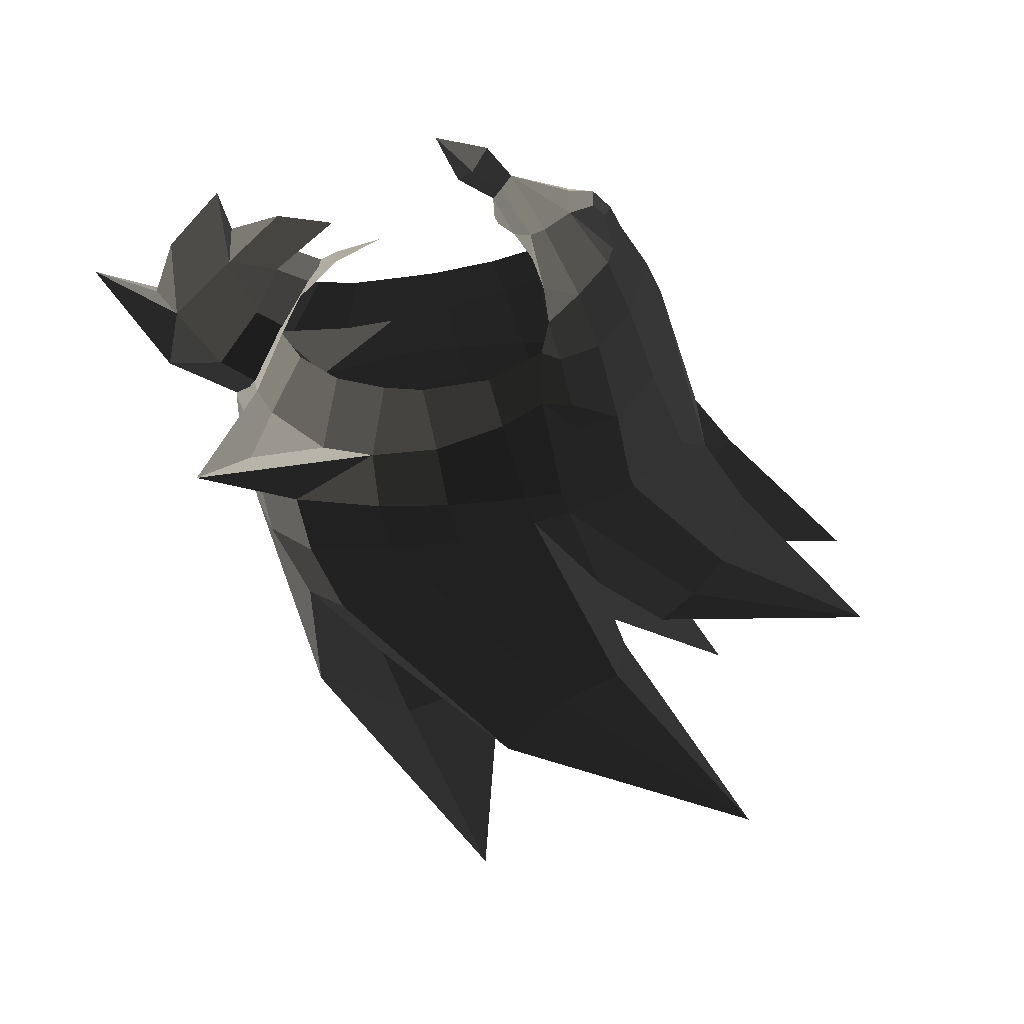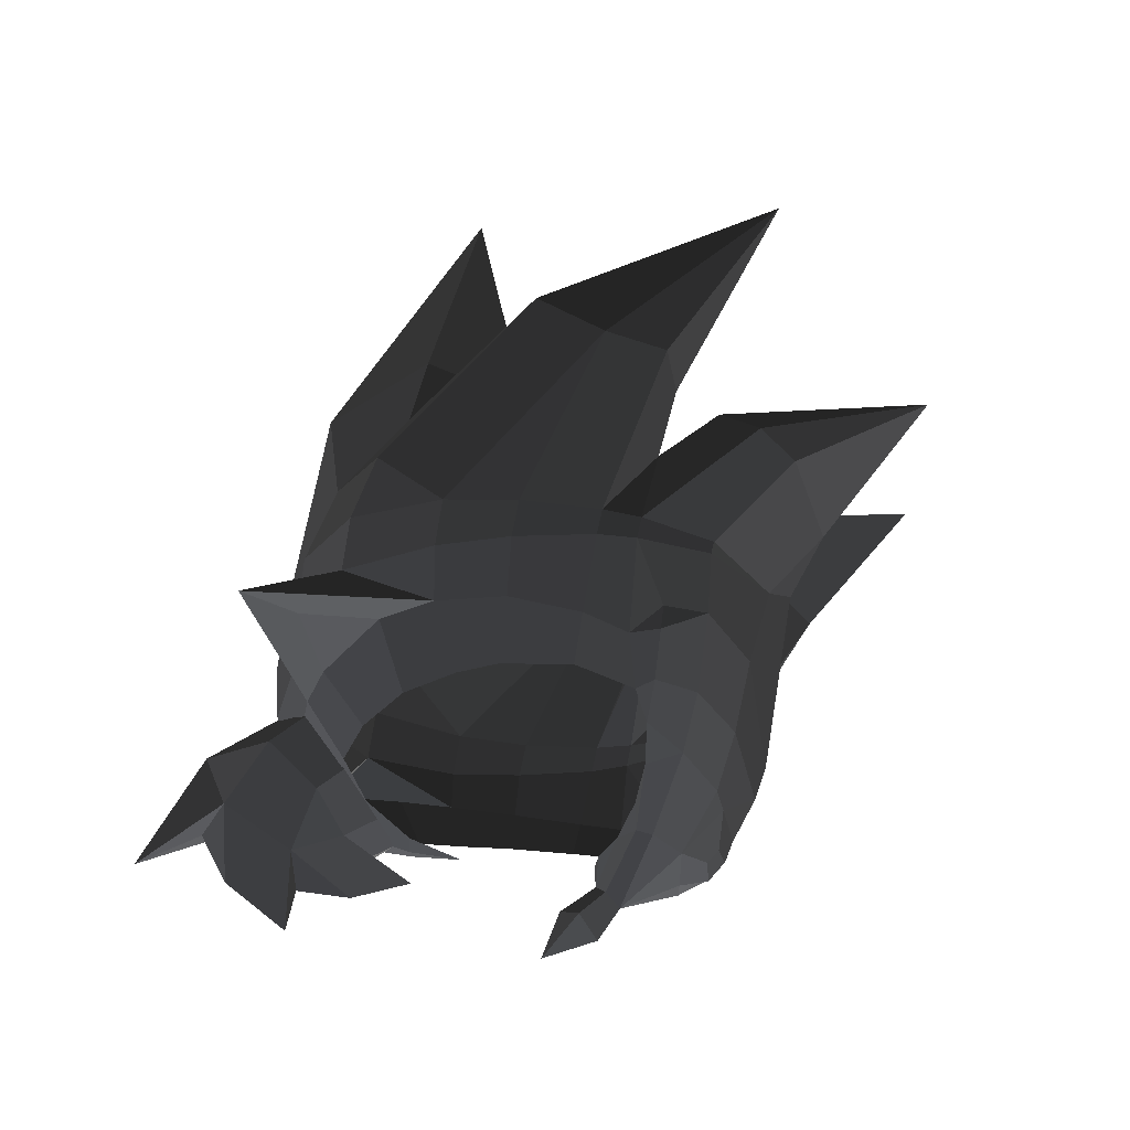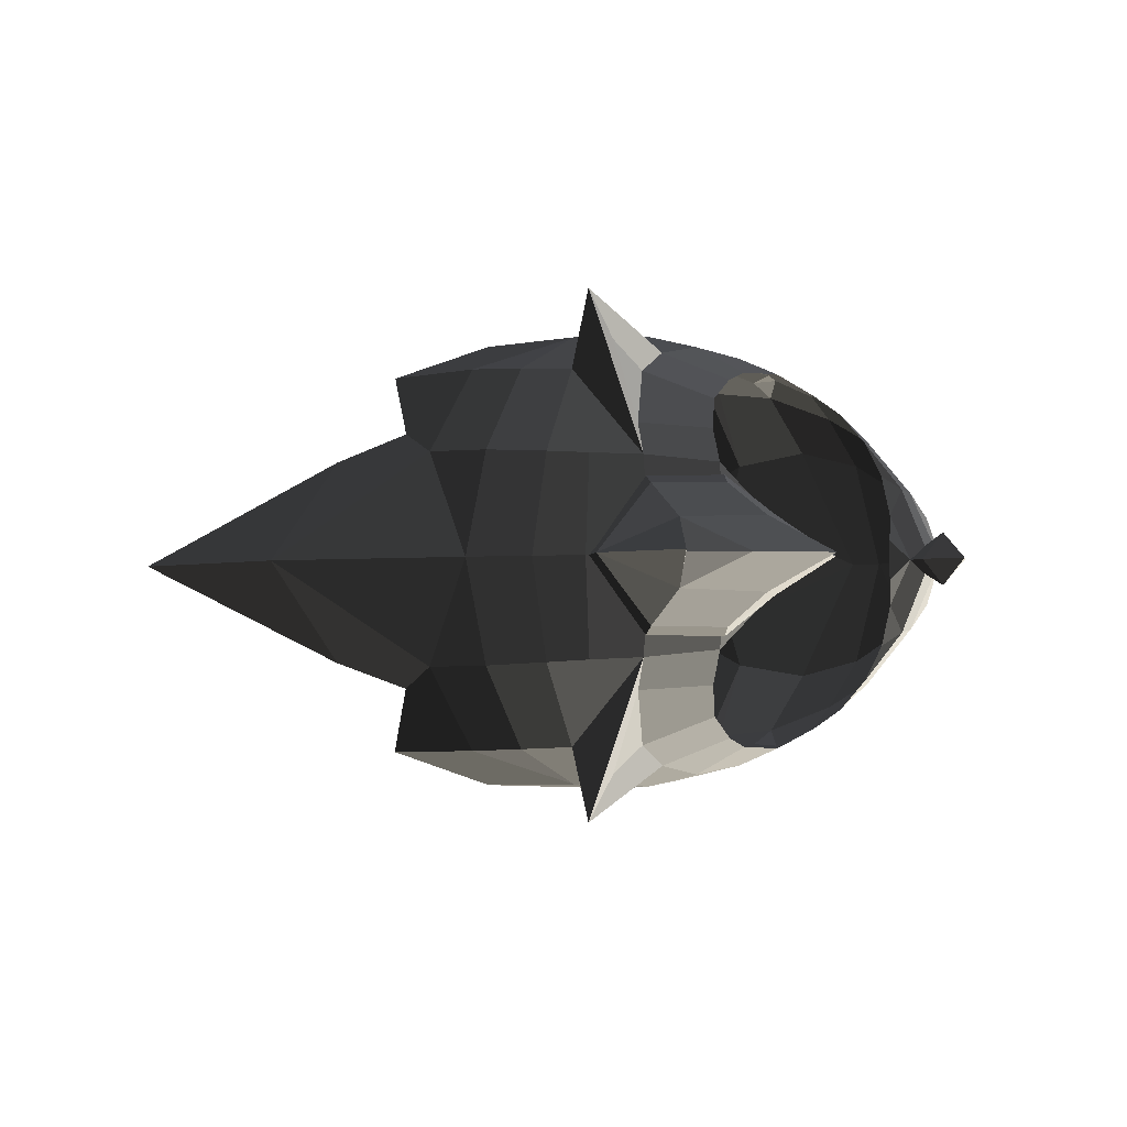
<metadata>
{"format":"obj","ext":"obj","renderer":"f3d","projection":"perspective","resolution":1024,"background":"white","views":[{"elev":-64.4,"azim":-73.3,"up":"+Y"},{"elev":55.3,"azim":-80.9,"up":"+Y"},{"elev":-1.3,"azim":-141.4,"up":"+Y"}]}
</metadata>
<code>
v -0.3367 -0.254 -0.1311
v -0.2795 -0.317 -0.1372
v -0.3026 -0.26 -0.0608
v -0.3026 -0.26 -0.0608
v -0.4287 -0.1509 -0.1332
v -0.4299 -0.1444 -0.0999
v -0.3845 -0.1795 -0.1423
v -0.3845 -0.1795 -0.1423
v -0.423 -0.0939 -0.1718
v -0.423 -0.0939 -0.1718
v -0.4893 0 -0.2027
v -0.5106 -0.0289 -0.18
v -0.4415 -0.0405 -0.2047
v -0.4415 -0.0405 -0.2047
v -0.4455 0.0002 -0.2125
v -0.4455 0.0002 -0.2125
v -0.4415 0.0408 -0.2047
v -0.4415 0.0408 -0.2047
v -0.423 0.094 -0.1718
v -0.423 0.094 -0.1718
v -0.4287 0.151 -0.1332
v -0.5106 0.0289 -0.18
v -0.3845 0.1797 -0.1423
v -0.3845 0.1797 -0.1423
v -0.3367 0.2542 -0.1311
v -0.3367 0.2542 -0.1311
v -0.3026 0.2601 -0.0608
v -0.4299 0.1446 -0.0999
v -0.2795 0.3172 -0.1372
v -0.2795 0.3172 -0.1372
v -0.2058 0.3597 -0.1333
v -0.1954 0.3167 -0.0481
v -0.2318 0.3581 -0.1681
v -0.2318 0.3581 -0.1681
v -0.1358 0.4059 -0.1947
v -0.113 0.4005 -0.1354
v -0.0572 0.3989 -0.1376
v -0.0572 0.3989 -0.1376
v -0.0435 0.3723 -0.0493
v -0.0435 0.3723 -0.0493
v -0.1954 0.3167 -0.0481
v -0.2058 0.3597 -0.1333
v -0.0669 0.2524 0.0449
v -0.2146 0.2168 0.0344
v -0.3212 0.1605 0.0142
v -0.3026 0.2601 -0.0608
v -0.4349 0.0927 -0.0393
v -0.4299 0.1446 -0.0999
v -0.3293 0.0994 0.0312
v -0.3293 0.0994 0.0312
v -0.2146 0.2168 0.0344
v -0.2389 -0.0001 0.0917
v -0.342 -0.0001 0.058
v -0.342 -0.0001 0.058
v -0.3293 -0.0994 0.0312
v -0.3293 -0.0994 0.0312
v -0.3921 -0.0439 0.0324
v -0.3924 0.0001 0.0476
v -0.3921 0.0442 0.0324
v -0.3293 0.0994 0.0312
v -0.4206 0.0416 0.0123
v -0.4349 0.0927 -0.0393
v -0.3924 0.0001 0.0476
v -0.4394 0.0001 0.0199
v -0.4589 0.0001 -0.0367
v -0.4349 0.0927 -0.0393
v -0.5284 0.0001 -0.1479
v -0.5284 0.0001 -0.1479
v -0.4299 0.1446 -0.0999
v -0.4299 0.1446 -0.0999
v -0.5106 0.0289 -0.18
v -0.4287 0.151 -0.1332
v -0.6053 0.0004 -0.1815
v -0.5774 0.0547 -0.2235
v -0.6611 0.0005 -0.2858
v -0.6611 0.0005 -0.2858
v -0.5539 0 -0.2655
v -0.5539 0 -0.2655
v -0.5774 -0.0535 -0.2235
v -0.5774 -0.0535 -0.2235
v -0.6053 0.0004 -0.1815
v -0.6053 0.0004 -0.1815
v -0.5284 0.0001 -0.1479
v -0.5106 -0.0289 -0.18
v -0.4893 0 -0.2027
v -0.5539 0 -0.2655
v -0.5106 0.0289 -0.18
v -0.5774 0.0547 -0.2235
v -0.4287 -0.1509 -0.1332
v -0.4299 -0.1444 -0.0999
v -0.5106 -0.0289 -0.18
v -0.5284 0.0001 -0.1479
v -0.4349 -0.0926 -0.0393
v -0.4349 -0.0926 -0.0393
v -0.4589 0.0001 -0.0367
v -0.4589 0.0001 -0.0367
v -0.4394 0.0001 0.0199
v -0.4206 -0.0414 0.0123
v -0.3924 0.0001 0.0476
v -0.3921 -0.0439 0.0324
v -0.3293 -0.0994 0.0312
v -0.4349 -0.0926 -0.0393
v -0.3212 -0.1604 0.0142
v -0.3212 -0.1604 0.0142
v -0.3026 -0.26 -0.0608
v -0.4299 -0.1444 -0.0999
v -0.2146 -0.2167 0.0344
v -0.1954 -0.3166 -0.0481
v -0.3293 -0.0994 0.0312
v -0.2389 -0.0001 0.0917
v -0.1629 0.0001 0.105
v -0.0669 -0.2523 0.0449
v -0.2146 0.2168 0.0344
v -0.0669 0.2524 0.0449
v 0.1188 0.231 0.0653
v 0.1835 0.1333 0.1104
v 0.3242 0.1694 0.1636
v 0.3242 0.1694 0.1636
v 0.4565 0.0001 -0.1061
v 0.4565 0.0001 -0.1061
v 0.1835 -0.1332 0.1104
v 0.1835 -0.1332 0.1104
v -0.1629 0.0001 0.105
v -0.1629 0.0001 0.105
v 0.1188 -0.2308 0.0653
v -0.0669 -0.2523 0.0449
v 0.3242 -0.1693 0.1636
v 0.3242 -0.1693 0.1636
v 0.4565 0.0001 -0.1061
v 0.4565 0.0001 -0.1061
v 0.692 -0.2058 0.3566
v 0.692 -0.2058 0.3566
v 0.3672 -0.364 0.0832
v 0.3672 -0.364 0.0832
v 0.4102 -0.405 0.0027
v 0.4102 -0.405 0.0027
v 0.4994 -0.3212 -0.0895
v 0.4994 -0.3212 -0.0895
v 0.4565 0.0001 -0.1061
v 0.4565 0.0001 -0.1061
v 0.3607 -0.3312 -0.2021
v 0.3607 -0.3312 -0.2021
v 0.5377 0.0001 -0.3588
v 0.5377 0.0001 -0.3588
v 0.3607 0.3313 -0.2021
v 0.3607 0.3313 -0.2021
v 0.4994 0.3213 -0.0895
v 0.4994 0.3213 -0.0895
v 0.692 0.2059 0.3566
v 0.692 0.2059 0.3566
v 0.3242 0.1694 0.1636
v 0.3242 0.1694 0.1636
v 0.3672 0.3641 0.0832
v 0.3672 0.3641 0.0832
v 0.4102 0.4051 0.0027
v 0.4102 0.4051 0.0027
v 0.4994 0.3213 -0.0895
v 0.4994 0.3213 -0.0895
v 0.1111 0.4518 -0.2066
v 0.3607 0.3313 -0.2021
v 0.1036 0.4721 -0.285
v 0.1036 0.4721 -0.285
v 0.5162 0.4915 -0.2108
v 0.5162 0.3605 -0.1862
v 0.5377 0.0001 -0.3588
v 0.5377 0.0001 -0.3588
v 1.044 0.3982 -0.0258
v 1.044 0.3982 -0.0258
v 0.5162 0.4915 -0.2108
v 0.5162 0.4915 -0.2108
v 0.5376 0.5039 -0.3444
v 0.5376 0.5039 -0.3444
v 0.672 0.4255 -0.514
v 0.672 0.4255 -0.514
v 0.4202 0.2711 -0.7517
v 0.5377 0.0001 -0.3588
v 0.6219 0.2195 -0.7522
v 0.7191 0.0001 -0.5519
v 1.243 0.0001 -0.7509
v 1.243 0.0001 -0.7509
v 0.6219 -0.2193 -0.7522
v 0.6219 -0.2193 -0.7522
v 0.5892 0.0001 -0.9858
v 0.5892 0.0001 -0.9858
v 0.6219 0.2195 -0.7522
v 0.6219 0.2195 -0.7522
v 0.4202 0.2711 -0.7517
v 0.2416 0.2199 -0.8755
v 0.063 0.0001 -0.9695
v 0.063 0.0001 -0.9695
v 0.2416 -0.2197 -0.8755
v 0.2416 -0.2197 -0.8755
v 0.0629 -0.214 -0.9079
v 0.0629 -0.214 -0.9079
v 0.0647 -0.3843 -0.7963
v 0.2165 -0.3945 -0.7713
v 0.0808 -0.4668 -0.6048
v 0.0808 -0.4668 -0.6048
v -0.0599 -0.3762 -0.7884
v -0.0265 -0.458 -0.6005
v -0.1321 -0.4207 -0.5835
v -0.1321 -0.4207 -0.5835
v -0.2242 -0.5054 -0.9459
v -0.2242 -0.5054 -0.9459
v -0.267 -0.1948 -0.8291
v -0.267 -0.1948 -0.8291
v -0.231 -0.2595 -0.7984
v -0.2028 -0.4196 -0.8404
v -0.1614 -0.3734 -0.6909
v -0.1614 -0.3734 -0.6909
v -0.1321 -0.4207 -0.5835
v -0.2242 -0.5054 -0.9459
v -0.2879 -0.3157 -0.621
v -0.2544 -0.3633 -0.5198
v -0.231 -0.2595 -0.7984
v -0.336 -0.2503 -0.6955
v -0.267 -0.1948 -0.8291
v -0.3773 -0.1802 -0.7315
v -0.3087 0.0001 -0.8643
v -0.4118 0.0001 -0.7661
v -0.4501 0.0001 -0.692
v -0.425 -0.1071 -0.6796
v -0.3773 0.1804 -0.7315
v -0.4251 0.1055 -0.6796
v -0.3087 0.0001 -0.8643
v -0.267 0.1949 -0.8291
v -0.231 0.2597 -0.7984
v -0.336 0.2498 -0.6955
v -0.1614 0.3735 -0.6909
v -0.2878 0.3159 -0.621
v -0.2028 0.4197 -0.8404
v -0.2028 0.4197 -0.8404
v -0.267 0.1949 -0.8291
v -0.2242 0.5056 -0.9459
v -0.0599 0.3763 -0.7884
v -0.0599 0.3763 -0.7884
v -0.1321 0.4209 -0.5835
v -0.1321 0.4209 -0.5835
v -0.1614 0.3735 -0.6909
v -0.2028 0.4197 -0.8404
v -0.2544 0.3634 -0.5198
v -0.2878 0.3159 -0.621
v -0.1156 0.4469 -0.4403
v -0.2336 0.3855 -0.4371
v -0.1216 0.4352 -0.2894
v -0.2186 0.3955 -0.2911
v -0.1358 0.4059 -0.1947
v -0.2318 0.3581 -0.1681
v 0.0404 0.4739 -0.2865
v 0.0574 0.4547 -0.2082
v -0.0572 0.3989 -0.1376
v -0.0572 0.3989 -0.1376
v 0.0891 0.3892 -0.0603
v -0.0435 0.3723 -0.0493
v 0.1188 0.231 0.0653
v -0.0669 0.2524 0.0449
v 0.1192 0.388 -0.0584
v 0.1192 0.388 -0.0584
v 0.3672 0.3641 0.0832
v 0.3242 0.1694 0.1636
v 0.1111 0.4518 -0.2066
v 0.4102 0.4051 0.0027
v 0.0891 0.3892 -0.0603
v 0.0574 0.4547 -0.2082
v 0.0404 0.4739 -0.2865
v 0.1036 0.4721 -0.285
v 0.0058 0.4777 -0.4518
v 0.0913 0.4848 -0.451
v 0.5376 0.5039 -0.3444
v 0.5162 0.4915 -0.2108
v 0.0808 0.4669 -0.6048
v 0.0808 0.4669 -0.6048
v 0.2165 0.3947 -0.7713
v 0.672 0.4255 -0.514
v 0.2416 0.2199 -0.8755
v 0.4202 0.2711 -0.7517
v 0.0647 0.3845 -0.7963
v 0.0629 0.2141 -0.9079
v 0.063 0.0001 -0.9695
v 0.063 0.0001 -0.9695
v -0.0799 0.2059 -0.8935
v -0.0931 0.0001 -0.9541
v -0.0799 -0.2058 -0.8935
v 0.0629 -0.214 -0.9079
v -0.0599 -0.3762 -0.7884
v 0.0647 -0.3843 -0.7963
v -0.1683 -0.2 -0.8713
v -0.267 -0.1948 -0.8291
v -0.2023 0.0001 -0.9266
v -0.3087 0.0001 -0.8643
v -0.0799 -0.2058 -0.8935
v -0.0931 0.0001 -0.9541
v -0.0799 0.2059 -0.8935
v -0.1683 0.2001 -0.8713
v -0.267 0.1949 -0.8291
v -0.3087 0.0001 -0.8643
v -0.0799 0.2059 -0.8935
v -0.0599 0.3763 -0.7884
v 0.0629 0.2141 -0.9079
v 0.0647 0.3845 -0.7963
v 0.0808 0.4669 -0.6048
v -0.0265 0.4582 -0.6005
v 0.2165 0.3947 -0.7713
v 0.2165 0.3947 -0.7713
v -0.0265 0.4582 -0.6005
v -0.0599 0.3763 -0.7884
v -0.1321 0.4209 -0.5835
v -0.1321 0.4209 -0.5835
v 0.0058 0.4777 -0.4518
v -0.1156 0.4469 -0.4403
v 0.0404 0.4739 -0.2865
v -0.1216 0.4352 -0.2894
v 0.0808 0.4669 -0.6048
v -0.0265 0.4582 -0.6005
v 0.0913 0.4848 -0.451
v 0.0058 0.4777 -0.4518
v 0.5377 0.0001 -0.3588
v 0.3607 -0.3312 -0.2021
v 0.5162 -0.3604 -0.1862
v 0.5162 -0.3604 -0.1862
v 1.044 -0.3981 -0.0258
v 1.044 -0.3981 -0.0258
v 0.5162 -0.4914 -0.2108
v 0.5162 -0.4914 -0.2108
v 0.5376 -0.5038 -0.3444
v 0.5376 -0.5038 -0.3444
v 0.672 -0.4254 -0.514
v 0.672 -0.4254 -0.514
v 0.5377 0.0001 -0.3588
v 0.4202 -0.271 -0.7517
v 0.7191 0.0001 -0.5519
v 0.6219 -0.2193 -0.7522
v 0.5892 0.0001 -0.9858
v 0.2416 -0.2197 -0.8755
v 0.2165 -0.3945 -0.7713
v 0.672 -0.4254 -0.514
v 0.0808 -0.4668 -0.6048
v 0.5376 -0.5038 -0.3444
v 0.0913 -0.4847 -0.451
v 0.0913 -0.4847 -0.451
v 0.1036 -0.472 -0.285
v 0.5162 -0.4914 -0.2108
v 0.3607 -0.3312 -0.2021
v 0.5162 -0.3604 -0.1862
v 0.1111 -0.4516 -0.2066
v 0.1111 -0.4516 -0.2066
v 0.4102 -0.405 0.0027
v 0.4994 -0.3212 -0.0895
v 0.1192 -0.3879 -0.0584
v 0.3672 -0.364 0.0832
v 0.1188 -0.2308 0.0653
v 0.3242 -0.1693 0.1636
v 0.0891 -0.3891 -0.0603
v 0.0891 -0.3891 -0.0603
v -0.0435 -0.3722 -0.0493
v -0.0669 -0.2523 0.0449
v -0.1954 -0.3166 -0.0481
v -0.2146 -0.2167 0.0344
v -0.113 -0.4003 -0.1354
v -0.2058 -0.3595 -0.1333
v -0.2795 -0.317 -0.1372
v -0.3026 -0.26 -0.0608
v -0.2318 -0.358 -0.1681
v -0.2318 -0.358 -0.1681
v -0.113 -0.4003 -0.1354
v -0.1358 -0.4058 -0.1947
v -0.0572 -0.3987 -0.1376
v -0.0572 -0.3987 -0.1376
v -0.0435 -0.3722 -0.0493
v -0.0435 -0.3722 -0.0493
v 0.0891 -0.3891 -0.0603
v 0.0574 -0.4545 -0.2082
v -0.1358 -0.4058 -0.1947
v -0.1358 -0.4058 -0.1947
v 0.0404 -0.4738 -0.2865
v -0.1216 -0.435 -0.2894
v -0.2186 -0.3954 -0.2911
v -0.2318 -0.358 -0.1681
v -0.1156 -0.4468 -0.4403
v -0.2336 -0.3854 -0.4371
v -0.1321 -0.4207 -0.5835
v -0.2544 -0.3633 -0.5198
v 0.0058 -0.4775 -0.4518
v -0.0265 -0.458 -0.6005
v 0.0913 -0.4847 -0.451
v 0.0808 -0.4668 -0.6048
v 0.0404 -0.4738 -0.2865
v 0.1036 -0.472 -0.285
v -0.1156 -0.4468 -0.4403
v -0.1216 -0.435 -0.2894
v 0.0574 -0.4545 -0.2082
v 0.0404 -0.4738 -0.2865
v 0.1111 -0.4516 -0.2066
v 0.1036 -0.472 -0.285
v 0.0891 -0.3891 -0.0603
v 0.1192 -0.3879 -0.0584
v -0.4716 0.0001 -0.4815
v -0.4602 0.0403 -0.5881
v -0.4708 0.0001 -0.5893
v -0.4708 0.0001 -0.5893
v -0.4603 -0.0395 -0.5881
v -0.4603 -0.0395 -0.5881
v -0.425 -0.1071 -0.6796
v -0.4501 0.0001 -0.692
v -0.4251 0.1055 -0.6796
v -0.4602 0.0403 -0.5881
v -0.4455 -0.0744 -0.6557
v -0.4604 0 -0.6211
v -0.4931 -0.0764 -0.7145
v -0.5062 0 -0.68
v -0.5398 0 -0.5724
v -0.5398 0 -0.5724
v -0.4931 0.0764 -0.7145
v -0.4931 0.0764 -0.7145
v -0.4455 0.0744 -0.6557
v -0.4604 0 -0.6211
v -0.4278 0.1368 -0.7791
v -0.3867 0.1553 -0.7299
v -0.5399 0.0714 -0.8125
v -0.5399 0.0714 -0.8125
v -0.5398 0 -0.5724
v -0.591 0 -0.6858
v -0.5924 0 -0.797
v -0.5924 0 -0.797
v -0.682 0 -0.7995
v -0.682 0 -0.7995
v -0.5399 -0.0714 -0.8125
v -0.5399 -0.0714 -0.8125
v -0.591 0 -0.6858
v -0.591 0 -0.6858
v -0.5398 0 -0.5724
v -0.4931 -0.0764 -0.7145
v -0.4278 -0.1368 -0.7791
v -0.4278 -0.1368 -0.7791
v -0.4455 -0.0744 -0.6557
v -0.3867 -0.1553 -0.7299
v -0.276 -0.1526 -0.834
v -0.3363 -0.1348 -0.8991
v -0.4551 -0.0653 -0.9725
v -0.5399 -0.0714 -0.8125
v -0.3233 0 -1.05
v -0.3233 0 -1.05
v -0.586 0 -1.134
v -0.586 0 -1.134
v -0.5005 0 -1.015
v -0.5005 0 -1.015
v -0.597 0 -0.9432
v -0.597 0 -0.9432
v -0.4551 0.0652 -0.9725
v -0.4551 0.0652 -0.9725
v -0.586 0 -1.134
v -0.586 0 -1.134
v -0.3233 0 -1.05
v -0.3233 0 -1.05
v -0.3363 0.1348 -0.8991
v -0.3363 0.1348 -0.8991
v -0.4278 0.1368 -0.7791
v -0.5399 0.0714 -0.8125
v -0.276 0.1526 -0.834
v -0.3867 0.1553 -0.7299
v -0.3233 0 -1.05
v -0.1953 0 -0.9091
v -0.3363 -0.1348 -0.8991
v -0.276 -0.1526 -0.834
v -0.4551 -0.0653 -0.9725
v -0.5399 -0.0714 -0.8125
v -0.597 0 -0.9432
v -0.682 0 -0.7995
v -0.4551 0.0652 -0.9725
v -0.5399 0.0714 -0.8125
g Group_001
f 1 2 3
f 1 3 6 5
f 1 5 7
f 7 5 9
f 9 5 12 11
f 9 11 13
f 13 11 15
f 15 11 17
f 17 11 19
f 19 11 22 21
f 19 21 23
f 23 21 25
f 25 21 28 27
f 25 27 29
f 29 27 32 31
f 29 31 33
f 33 31 36 35
f 35 36 37
f 37 36 39
f 39 36 42 41
f 39 41 44 43
f 44 41 46 45
f 45 46 48 47
f 45 47 49
f 45 49 52 51
f 52 49 53
f 52 53 55
f 55 53 58 57
f 58 53 60 59
f 59 60 62 61
f 59 61 64 63
f 64 61 66 65
f 65 66 67
f 67 66 69
f 67 69 72 71
f 67 71 74 73
f 73 74 75
f 75 74 77
f 75 77 79
f 75 79 81
f 81 79 84 83
f 84 79 86 85
f 85 86 88 87
g Group_002
f 89 90 92 91
f 92 90 93
f 92 93 95
f 95 93 98 97
f 97 98 100 99
f 100 98 102 101
f 101 102 103
f 103 102 106 105
f 103 105 108 107
f 103 107 110 109
f 110 107 112 111
f 110 111 114 113
f 114 111 116 115
f 115 116 117
f 117 116 119
f 119 116 121
f 121 116 123
f 121 123 126 125
f 121 125 127
f 121 127 129
f 129 127 131
f 131 127 133
f 131 133 135
f 131 135 137
f 131 137 139
f 139 137 141
f 139 141 143
f 139 143 145
f 139 145 147
f 139 147 149
f 139 149 151
f 151 149 153
f 153 149 155
f 155 149 157
f 155 157 160 159
f 159 160 161
f 161 160 164 163
f 164 160 165
f 164 165 167
f 164 167 169
f 169 167 171
f 171 167 173
f 173 167 176 175
f 175 176 178 177
f 177 178 179
f 179 178 181
f 179 181 183
f 179 183 185
f 185 183 188 187
f 188 183 189
f 189 183 191
f 189 191 193
f 193 191 196 195
f 195 196 197
f 195 197 200 199
f 199 200 201
f 199 201 203
f 199 203 205
f 205 203 208 207
f 207 208 209
f 209 208 212 211
f 209 211 214 213
f 209 213 216 215
f 215 216 218 217
f 217 218 220 219
f 220 218 222 221
f 220 221 224 223
f 220 223 226 225
f 226 223 228 227
f 227 228 230 229
f 227 229 231
f 227 231 234 233
f 233 234 235
f 235 234 237
f 237 234 240 239
f 237 239 242 241
f 237 241 244 243
f 243 244 246 245
f 245 246 248 247
f 245 247 250 249
f 250 247 251
f 250 251 254 253
f 253 254 256 255
f 253 255 257
f 257 255 260 259
f 257 259 262 261
f 257 261 264 263
f 264 261 266 265
f 265 266 268 267
f 268 266 270 269
f 268 269 271
f 271 269 274 273
f 273 274 276 275
f 273 275 278 277
f 278 275 279
f 278 279 282 281
f 282 279 284 283
f 283 284 286 285
f 283 285 288 287
f 287 288 290 289
f 287 289 292 291
f 292 289 294 293
f 294 289 296 295
f 294 295 298 297
f 297 298 300 299
f 300 298 302 301
f 300 301 303
g Group_003
f 305 306 307
f 305 307 310 309
f 309 310 312 311
g Group_004
f 313 314 316 315
g Group_005
f 317 318 319
f 317 319 321
f 321 319 323
f 321 323 325
f 321 325 327
f 321 327 330 329
f 329 330 332 331
f 332 330 334 333
f 334 330 336 335
f 335 336 338 337
f 337 338 339
f 339 338 342 341
f 341 342 344 343
f 341 343 345
f 345 343 348 347
f 345 347 350 349
f 349 350 352 351
f 349 351 353
f 353 351 356 355
f 355 356 358 357
f 355 357 360 359
f 360 357 362 361
f 360 361 363
f 360 363 366 365
f 365 366 367
f 365 367 369
f 369 367 372 371
f 372 367 373
f 372 373 376 375
f 376 373 378 377
f 376 377 380 379
f 379 380 382 381
f 379 381 384 383
f 383 384 386 385
f 383 385 388 387
f 383 387 390 389
g Group_006
f 391 392 394 393
f 391 393 396 395
g Group_007
f 397 398 399
f 397 399 401
f 401 399 404 403
f 404 399 406 405
g Group_008
f 407 408 410 409
f 409 410 411
f 411 410 413
f 413 410 416 415
f 413 415 418 417
f 413 417 419
f 413 419 422 421
f 422 419 423
f 423 419 425
f 423 425 427
f 423 427 429
f 429 427 432 431
f 432 427 433
f 432 433 436 435
f 436 433 438 437
f 438 433 440 439
f 438 439 441
f 441 439 443
f 443 439 445
f 445 439 447
f 445 447 449
f 445 449 451
f 451 449 453
f 453 449 455
f 455 449 458 457
f 455 457 460 459
f 455 459 462 461
f 461 462 464 463
g Group_009
f 465 466 468 467
f 467 468 470 469

</code>
